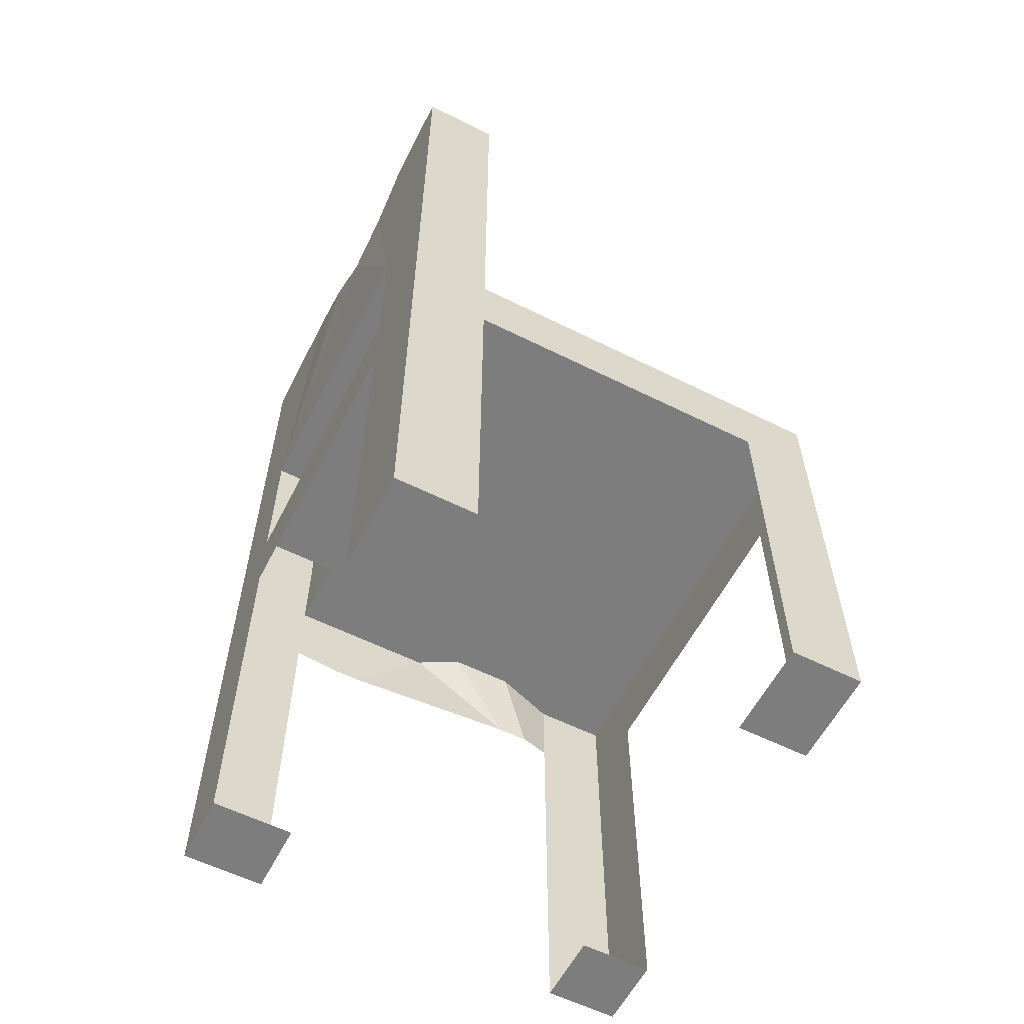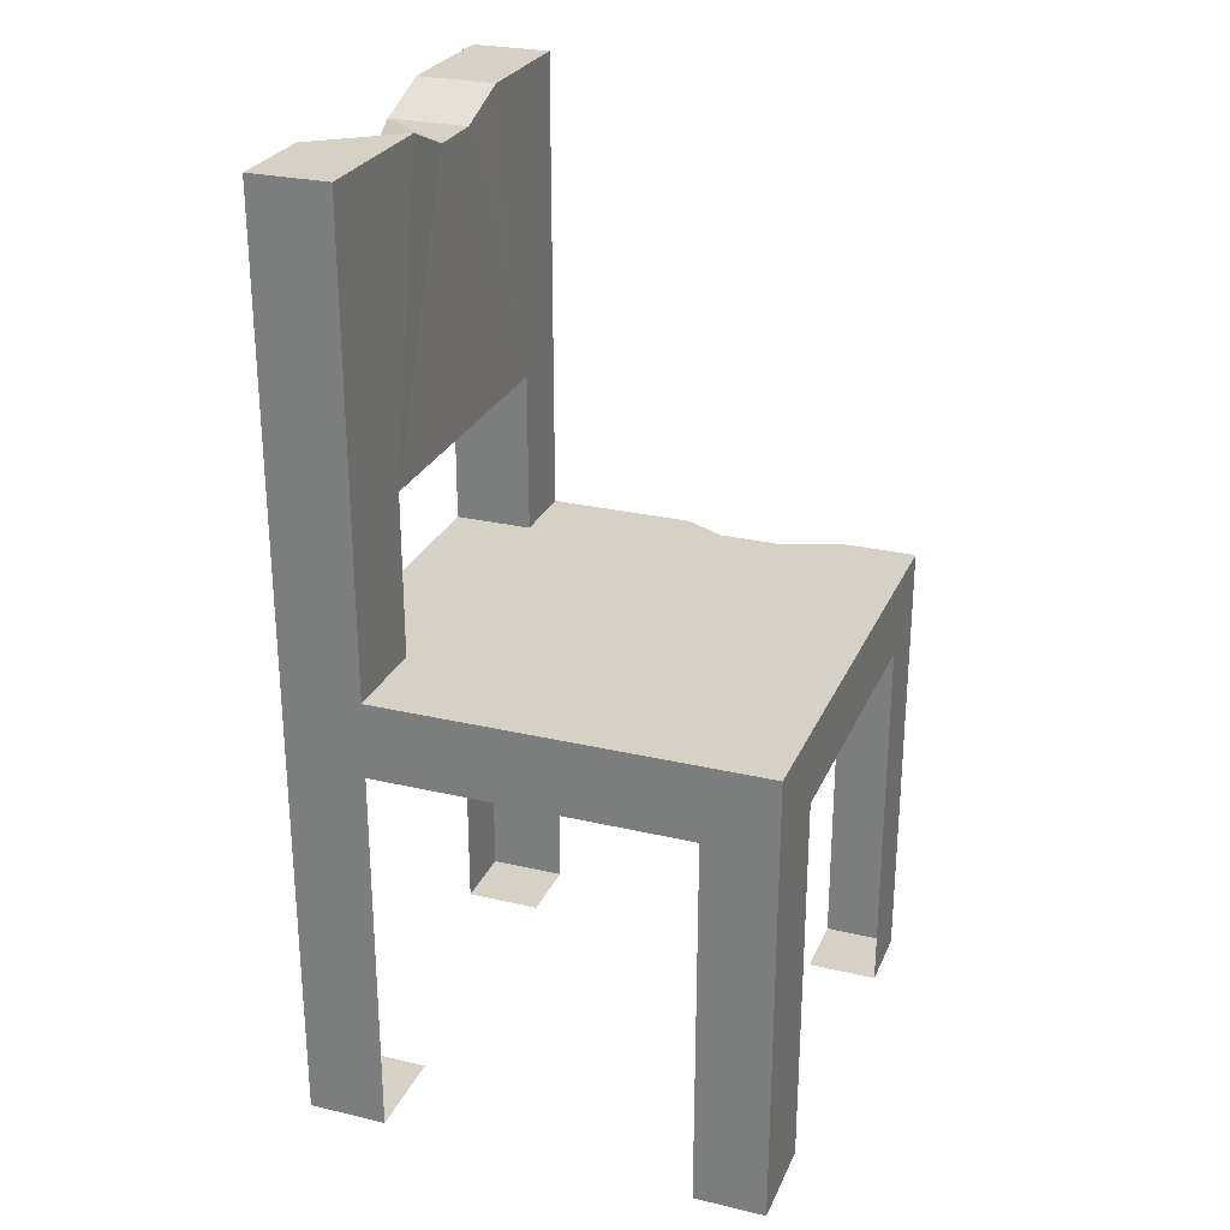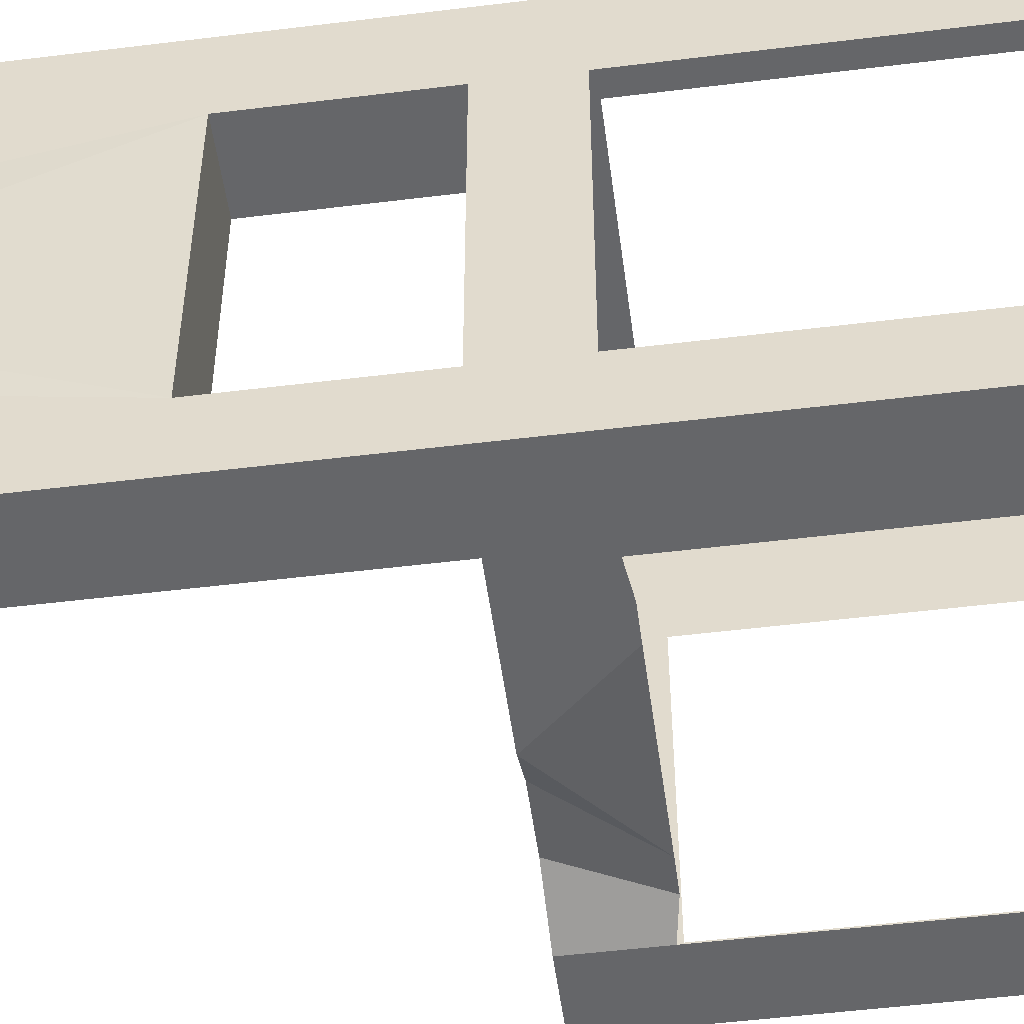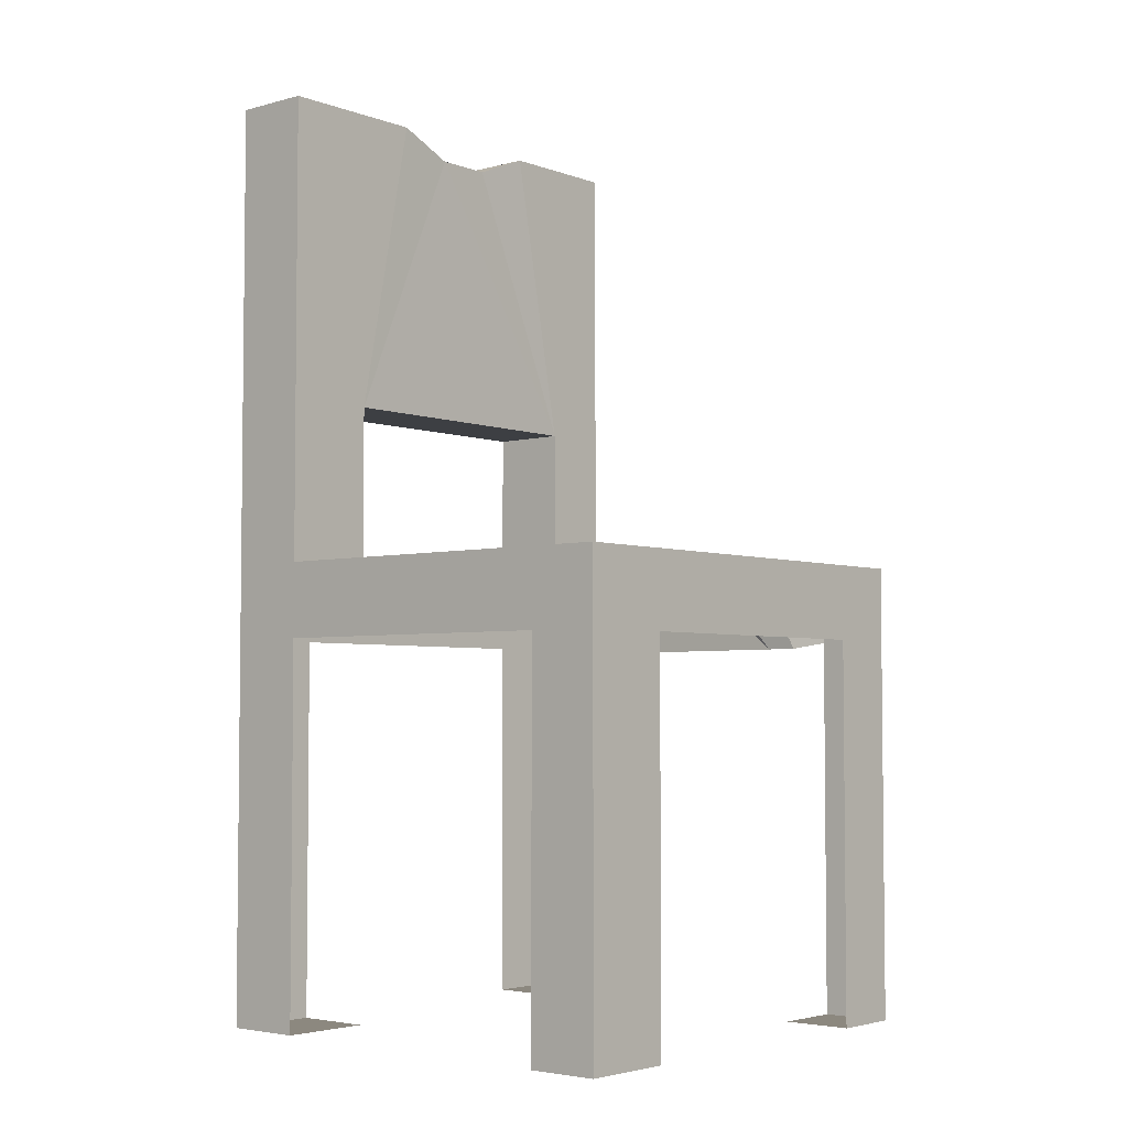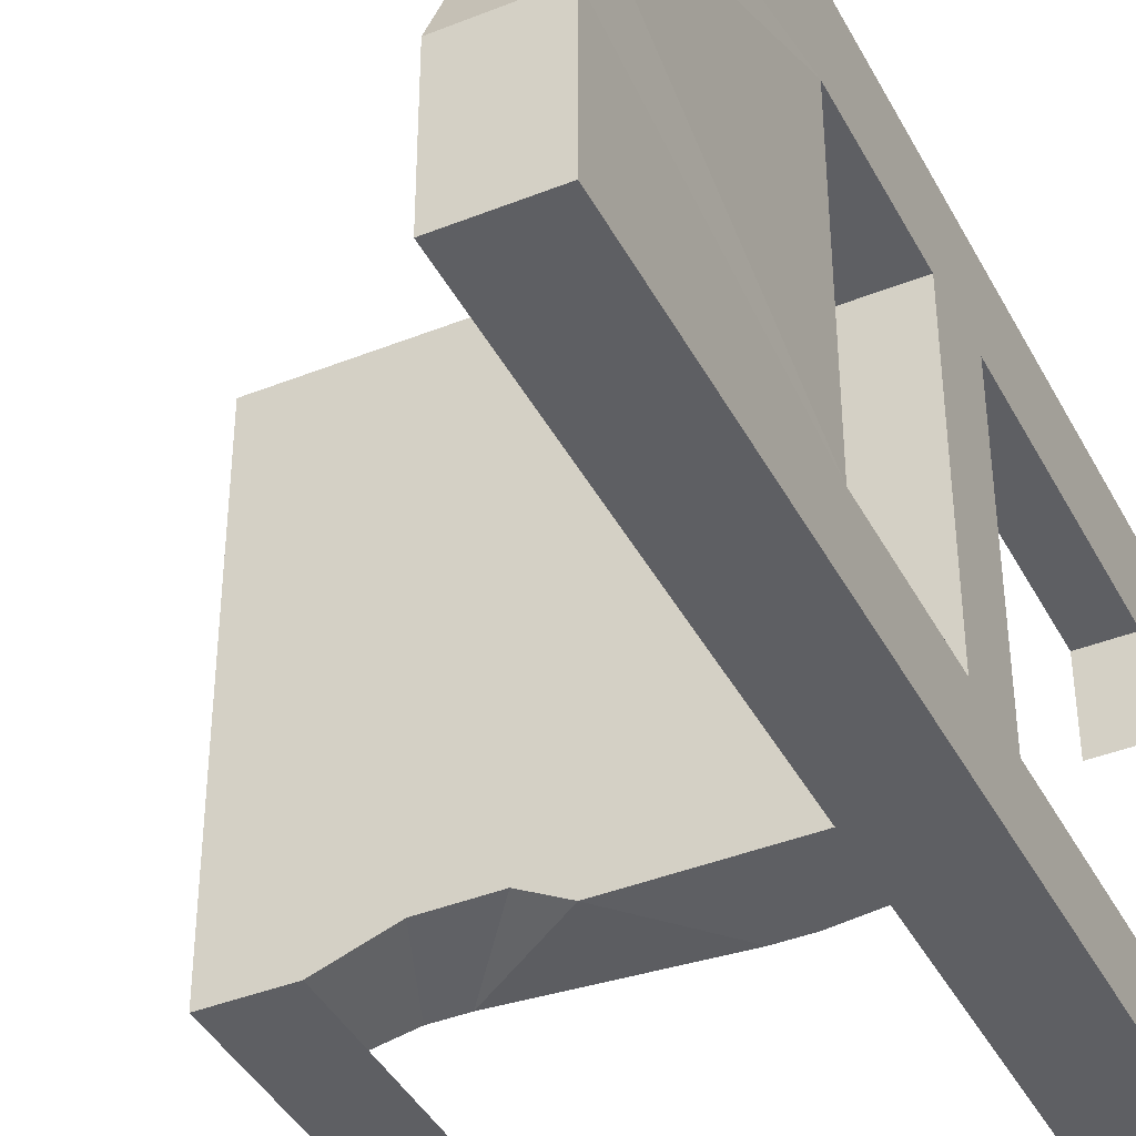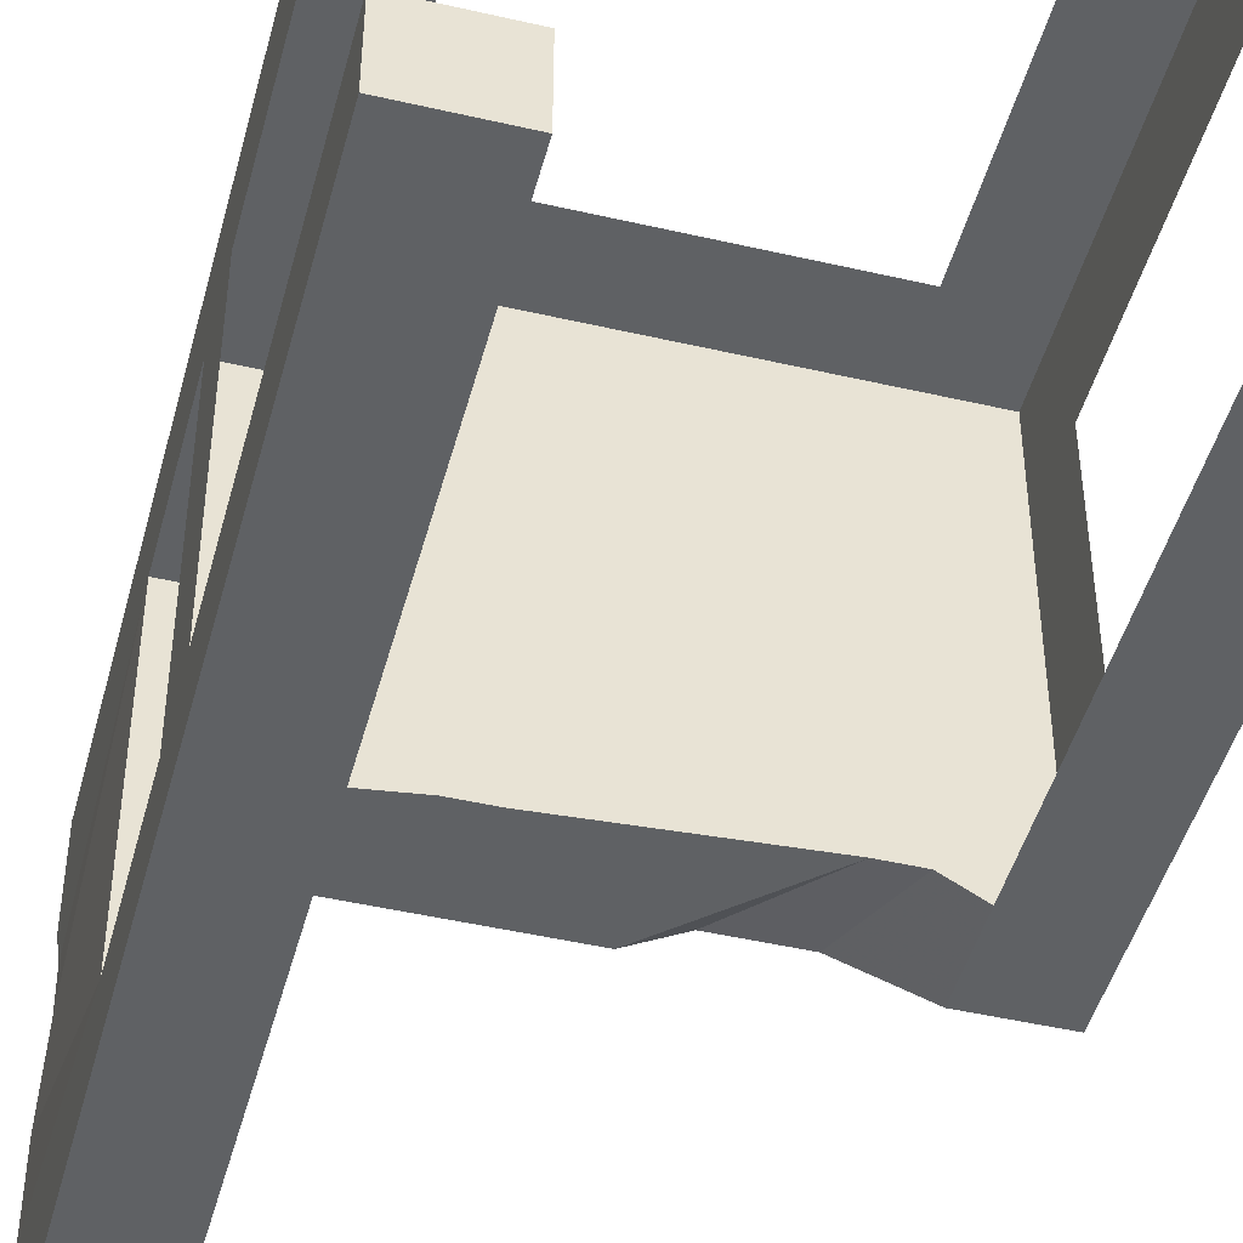
<metadata>
{"format":"obj","ext":"obj","renderer":"f3d","projection":"perspective","resolution":1024,"background":"white","views":[{"elev":-59.1,"azim":-27.1,"up":"+Y"},{"elev":26.8,"azim":20.1,"up":"+Y"},{"elev":-51.8,"azim":-82.4,"up":"+Z"},{"elev":-4.0,"azim":40.6,"up":"+Y"},{"elev":-41.1,"azim":-154.1,"up":"+Z"},{"elev":-46.6,"azim":-14.8,"up":"+Z"}]}
</metadata>
<code>
o Chair873x21
v 0.0226 -0.000118 -0.00657
v 0.0226 0.9928 -0.00657
v -0.9732 -0.000118 -0.00657
v -0.9732 0.9928 -0.00657
v 0.0226 -0.000118 -1.007
v 0.0226 0.9928 -1.007
v -0.9732 -0.000118 -1.007
v -0.9732 0.9928 -1.007
v -0.1303 -0.000118 -0.00657
v -0.1303 0.9928 -0.00657
v -0.1303 -0.000118 -1.007
v -0.1303 0.9928 -1.007
v -0.8031 0.9928 -0.00657
v -0.8031 -0.000118 -1.007
v -0.8031 -0.000118 -0.00657
v -0.8031 0.9928 -1.007
v -0.8031 2 -0.00657
v -0.9732 2 -0.00657
v -0.9732 2 -1.007
v -0.8031 2 -1.007
v -0.9732 -0.000118 -0.852
v -0.9732 0.9928 -0.852
v 0.0226 -0.000118 -0.852
v 0.0226 0.9928 -0.852
v -0.1303 0.9928 -0.852
v -0.1303 -0.000118 -0.852
v -0.8031 -0.000118 -0.852
v -0.8031 0.9928 -0.852
v -0.9732 2 -0.852
v -0.8031 2 -0.852
v -0.9732 -0.000118 -0.2092
v 0.0226 0.9928 -0.2092
v -0.1303 -0.000118 -0.2092
v -0.8031 -0.000118 -0.2092
v -0.9732 0.9928 -0.2092
v 0.0226 -0.000118 -0.2092
v -0.1303 0.9928 -0.2092
v -0.8031 0.9928 -0.2092
v -0.9732 2 -0.2092
v -0.8031 2 -0.2092
v -0.8031 1.345 -1.007
v -0.8031 1.345 -0.00657
v -0.9732 1.345 -0.00657
v -0.9732 1.345 -1.007
v -0.9732 1.345 -0.852
v -0.8031 1.345 -0.852
v -0.8031 1.345 -0.2092
v -0.9732 1.345 -0.2092
v -0.9732 1.917 -0.3377
v -0.9763 1.865 -0.4663
v -0.9774 1.947 -0.5949
v -0.9732 2 -0.7234
v -0.8031 2 -0.3377
v -0.8062 1.947 -0.4663
v -0.8073 1.947 -0.5949
v -0.8031 2 -0.7234
v -0.6212 0.9928 -1.007
v -0.4866 0.9928 -1.007
v -0.3994 0.9928 -0.9598
v -0.2649 0.9928 -0.9598
v 0.0226 0.8307 -0.00657
v -0.9732 0.8307 -0.00657
v -0.9732 0.8307 -1.007
v 0.0226 0.8307 -1.007
v -0.1303 0.8307 -1.007
v -0.1303 0.8307 -0.00657
v -0.8031 0.8307 -1.007
v -0.8031 0.8307 -0.00657
v 0.0226 0.8307 -0.852
v -0.9732 0.8307 -0.852
v -0.9732 0.8307 -0.2092
v 0.0226 0.8307 -0.2092
v -0.7121 0.8187 -1.007
v -0.6449 0.8187 -1.007
v -0.2649 0.8187 -0.9832
v -0.1976 0.8187 -0.9832
f 13 62 68
f 22 63 70
f 12 64 65
f 32 61 72
f 11 23 26
f 10 32 37
f 13 37 38
f 60 12 76
f 2 66 61
f 8 67 63
f 21 14 27
f 41 30 46
f 10 68 66
f 18 40 39
f 42 18 43
f 48 18 39
f 44 20 41
f 45 19 44
f 29 20 19
f 40 47 53
f 16 28 57
f 12 24 6
f 6 69 64
f 35 70 71
f 4 71 62
f 9 36 1
f 3 34 15
f 47 17 42
f 29 45 52
f 39 53 49
f 38 25 28
f 37 24 25
f 24 72 69
f 38 48 47
f 38 42 13
f 22 38 28
f 22 44 8
f 16 44 41
f 4 48 35
f 13 43 4
f 16 46 28
f 22 46 45
f 45 47 48
f 52 30 29
f 52 55 56
f 51 54 55
f 49 54 50
f 48 39 49
f 48 49 50
f 45 50 51
f 45 51 52
f 46 30 56
f 46 56 55
f 46 54 47
f 47 54 53
f 60 25 12
f 59 25 60
f 28 59 58
f 28 58 57
f 57 74 73
f 75 58 59
f 75 60 76
f 62 31 3
f 64 23 5
f 63 14 7
f 61 9 1
f 72 1 36
f 65 5 11
f 70 7 21
f 68 3 15
f 73 16 57
f 67 16 73
f 12 65 76
f 13 4 62
f 22 8 63
f 12 6 64
f 32 2 61
f 11 5 23
f 10 2 32
f 13 10 37
f 2 10 66
f 8 16 67
f 21 7 14
f 41 20 30
f 10 13 68
f 18 17 40
f 42 17 18
f 48 43 18
f 44 19 20
f 45 29 19
f 29 30 20
f 12 25 24
f 6 24 69
f 35 22 70
f 4 35 71
f 9 33 36
f 3 31 34
f 47 40 17
f 39 40 53
f 38 37 25
f 37 32 24
f 24 32 72
f 38 35 48
f 38 47 42
f 22 35 38
f 22 45 44
f 16 8 44
f 4 43 48
f 13 42 43
f 16 41 46
f 22 28 46
f 45 46 47
f 52 56 30
f 52 51 55
f 51 50 54
f 49 53 54
f 45 48 50
f 46 55 54
f 28 25 59
f 57 58 74
f 75 74 58
f 75 59 60
f 62 71 31
f 64 69 23
f 63 67 14
f 61 66 9
f 72 61 1
f 65 64 5
f 70 63 7
f 68 62 3

</code>
